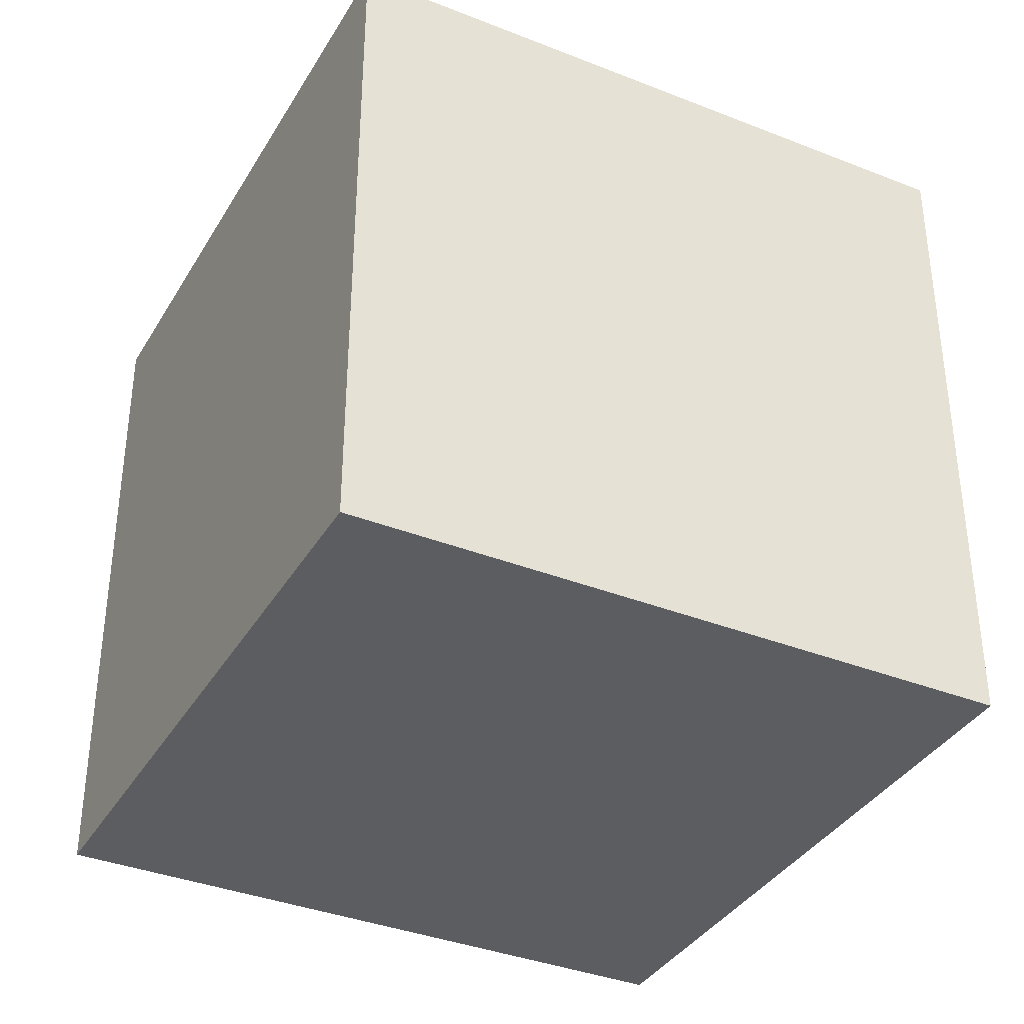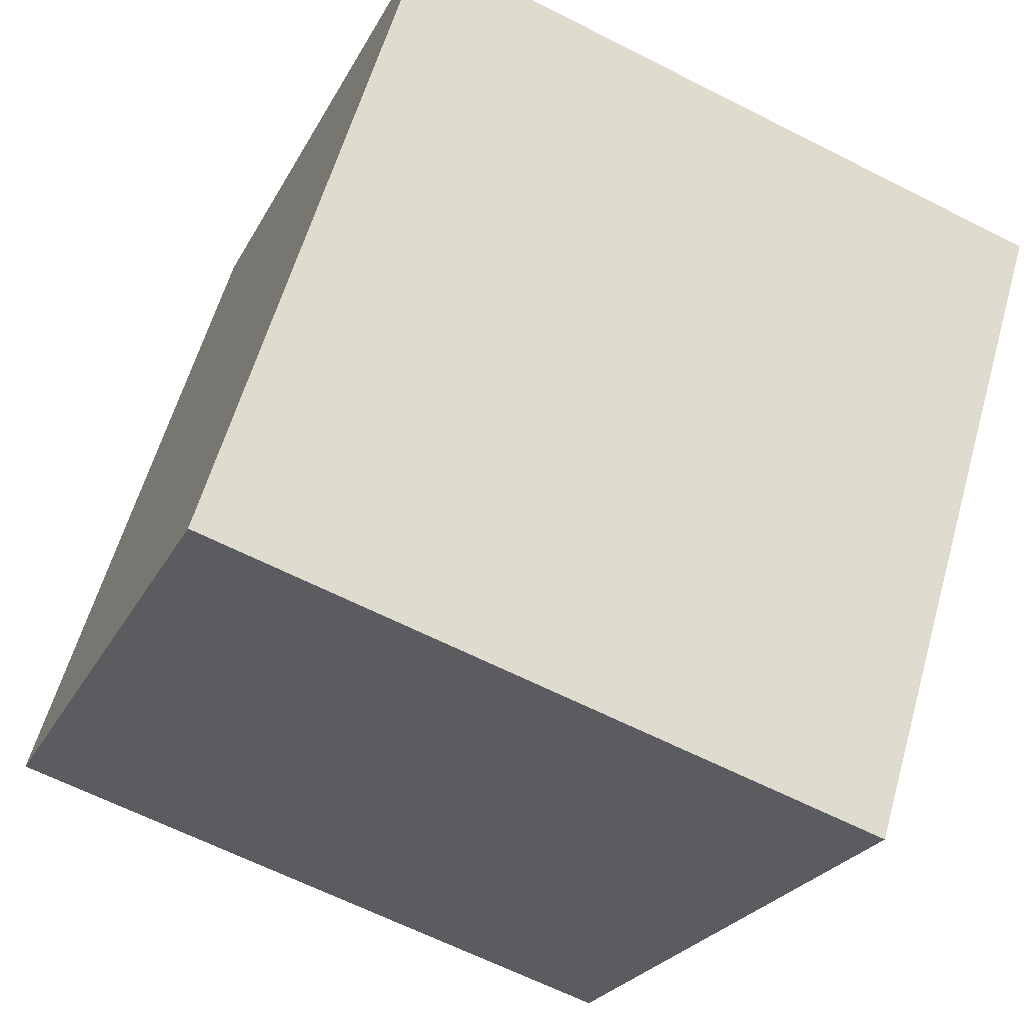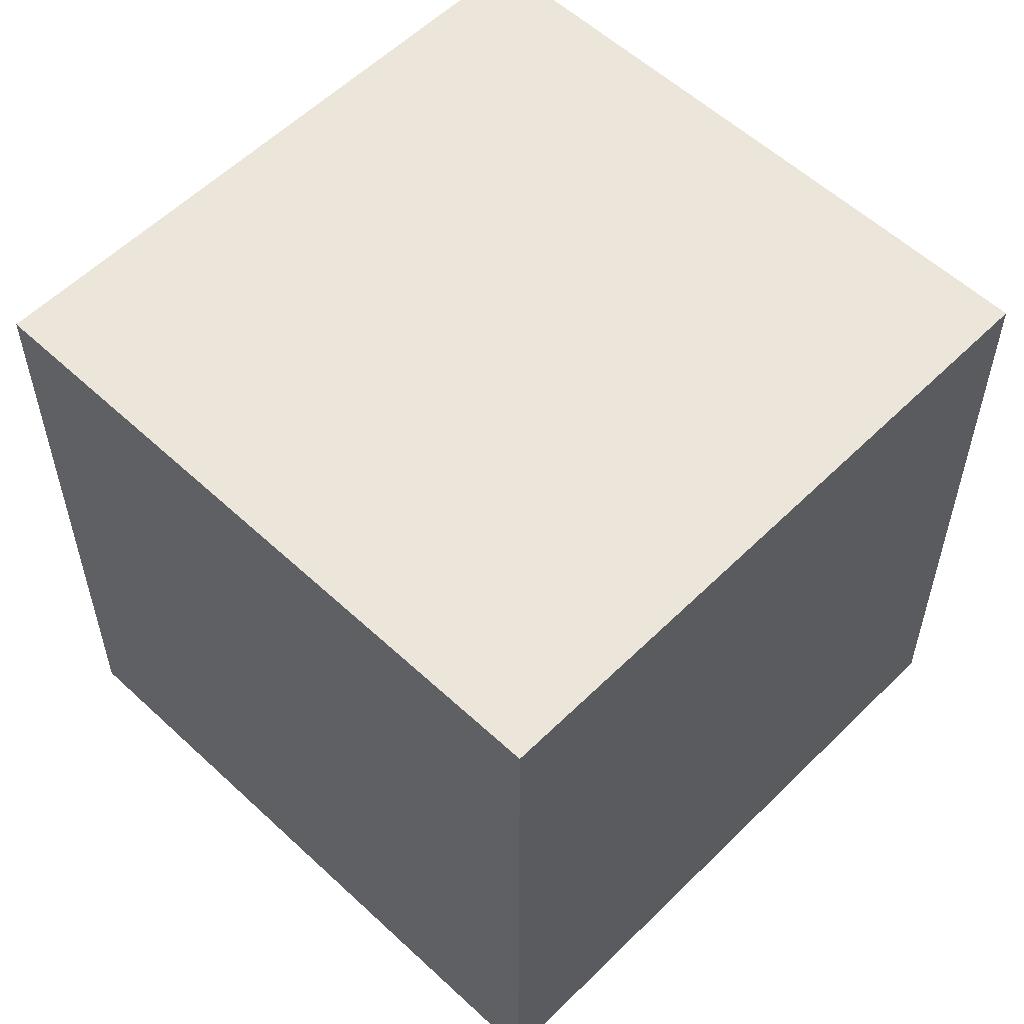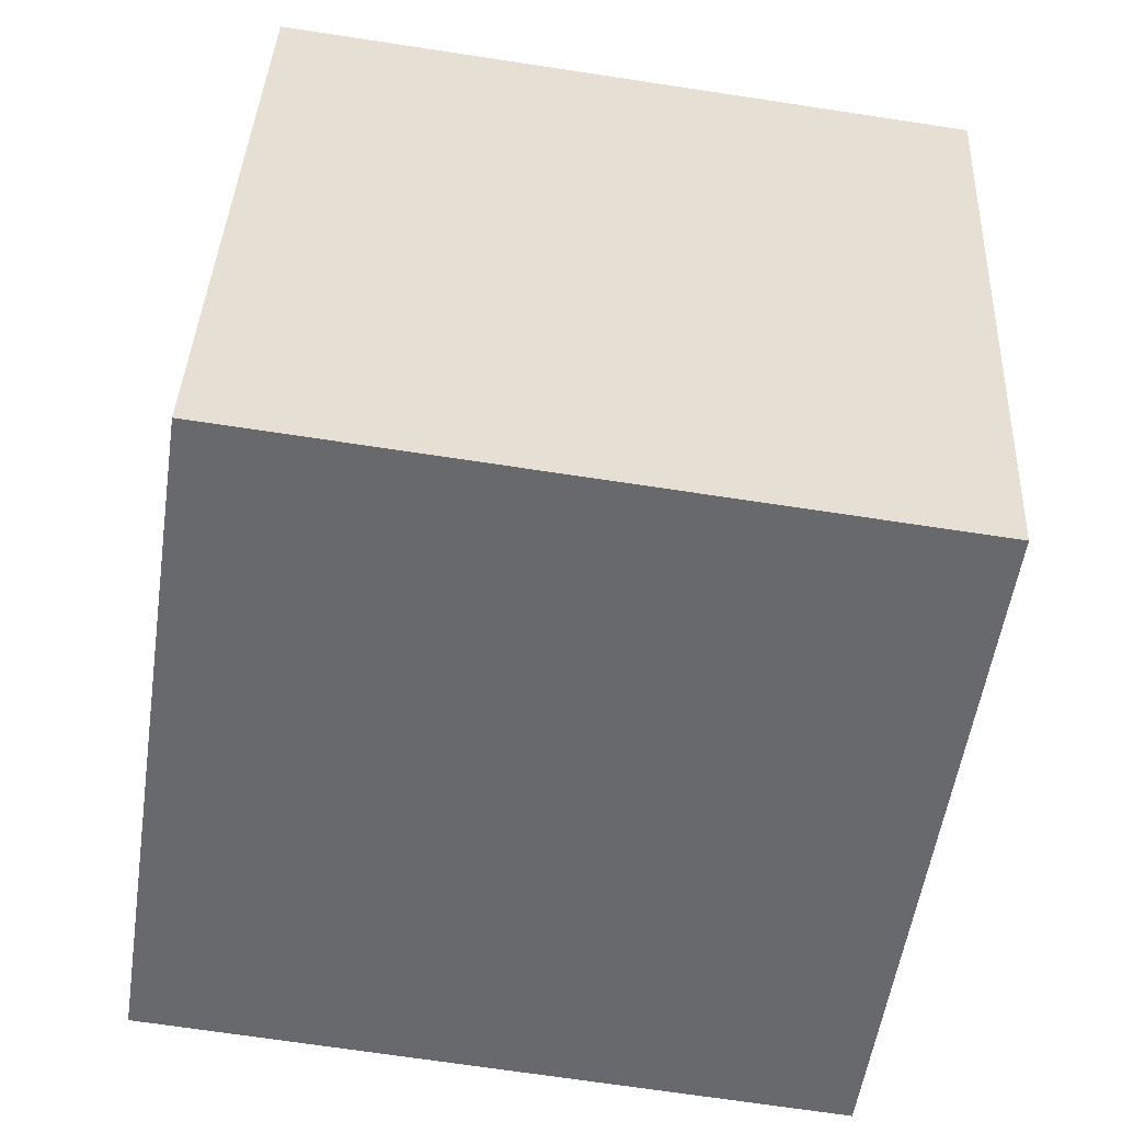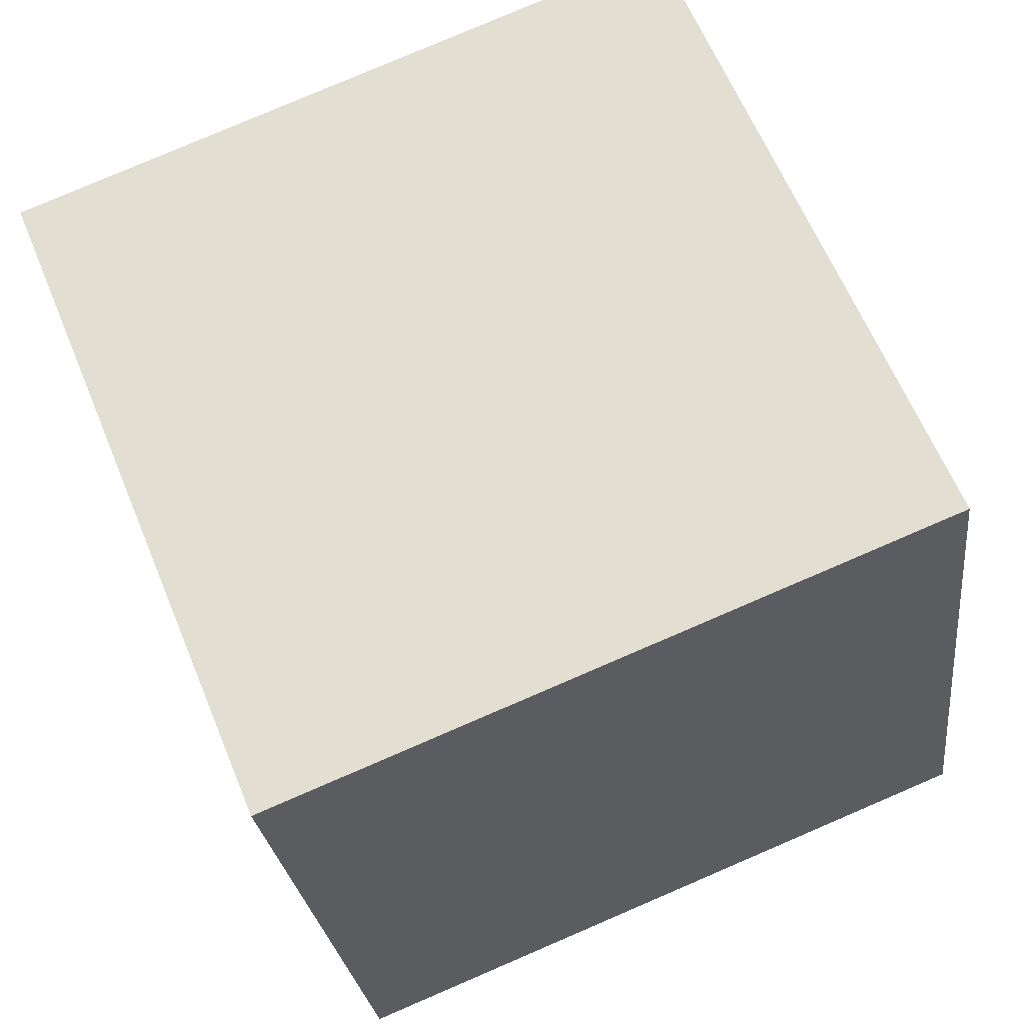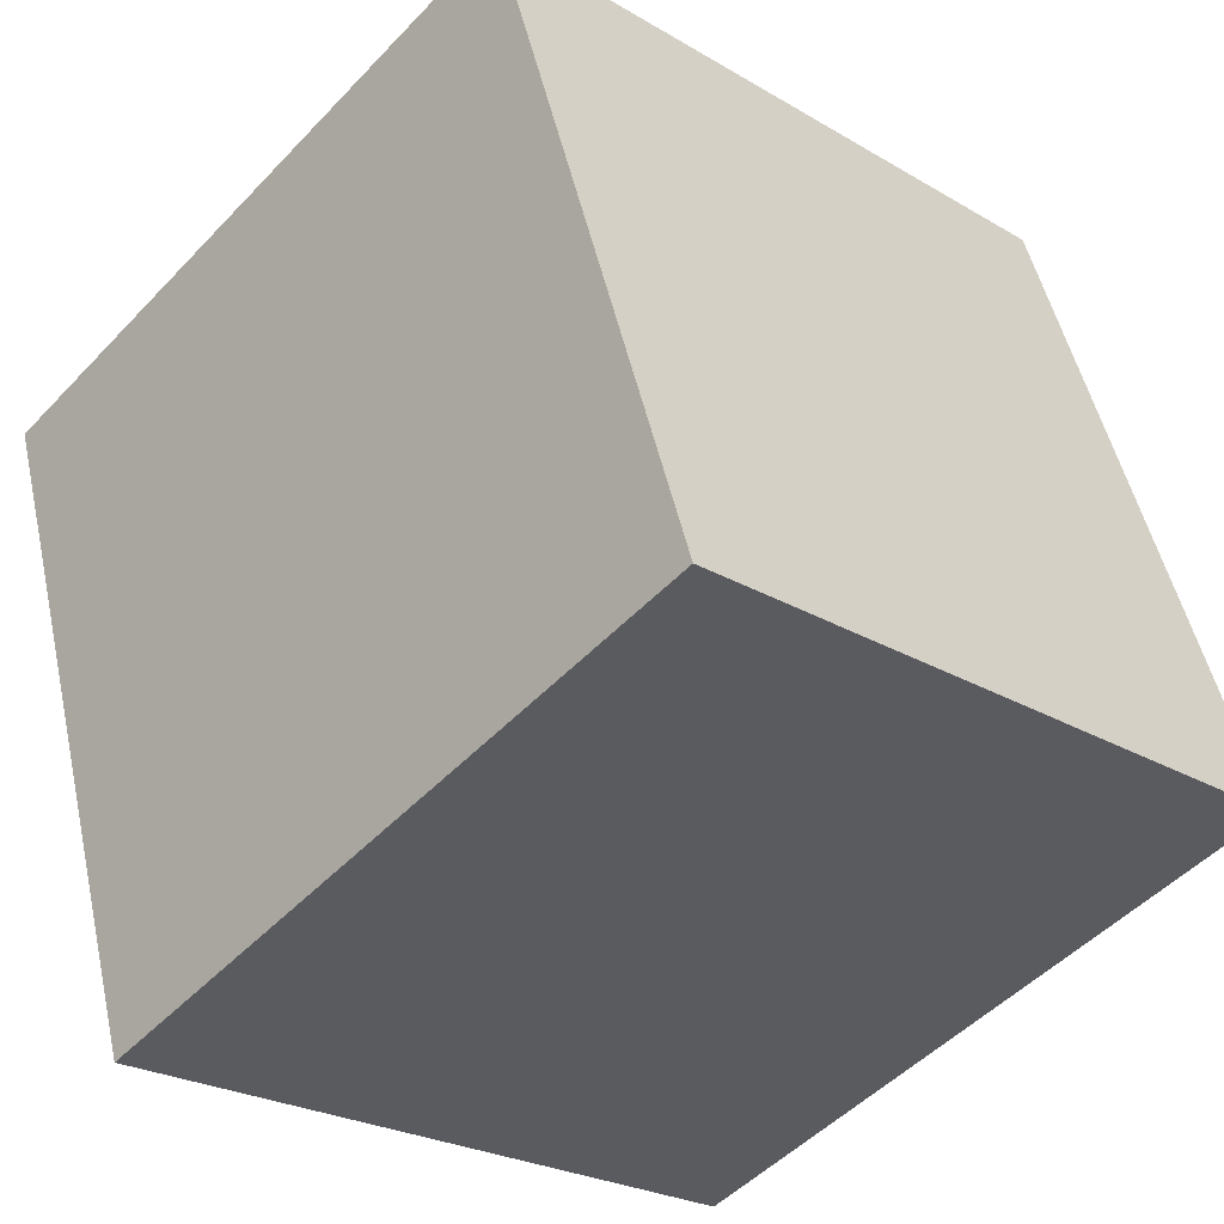
<metadata>
{"format":"obj","ext":"obj","renderer":"f3d","projection":"perspective","resolution":1024,"background":"white","views":[{"elev":-36.6,"azim":45.7,"up":"+Z"},{"elev":-24.0,"azim":-21.3,"up":"+Y"},{"elev":56.5,"azim":-62.9,"up":"+Z"},{"elev":-70.0,"azim":81.4,"up":"+Y"},{"elev":79.9,"azim":-113.2,"up":"+Y"},{"elev":-49.7,"azim":138.7,"up":"+Y"}]}
</metadata>
<code>
o Cube
v -1.25 -0.6618 -1
v -1.25 -0.6618 1
v -0.6618 1.25 1
v -0.6618 1.25 -1
v 0.6618 -1.25 -1
v 0.6618 -1.25 1
v 1.25 0.6618 1
v 1.25 0.6618 -1
f 1 2 4
f 5 8 7
f 1 5 2
f 2 6 3
f 3 7 8
f 5 1 4
f 2 3 4
f 6 5 7
f 5 6 2
f 6 7 3
f 4 3 8
f 8 5 4

</code>
